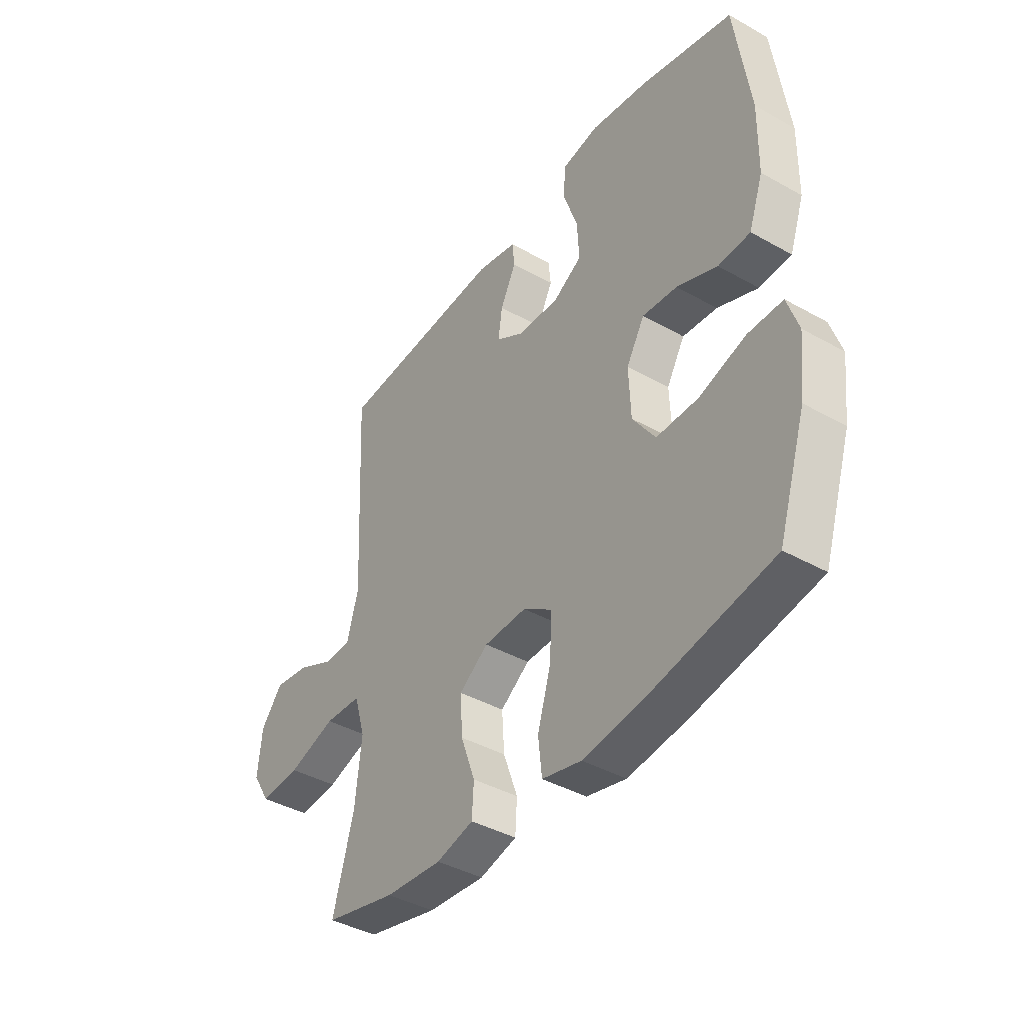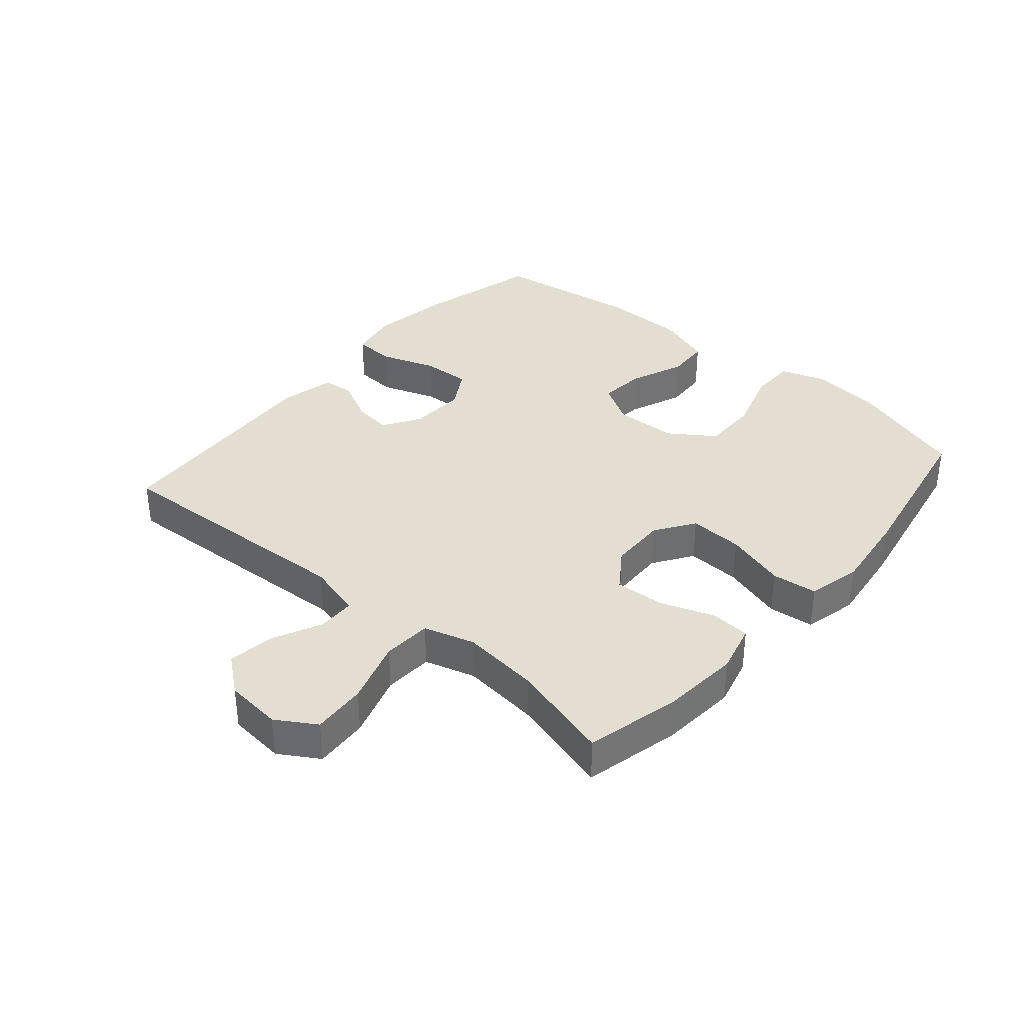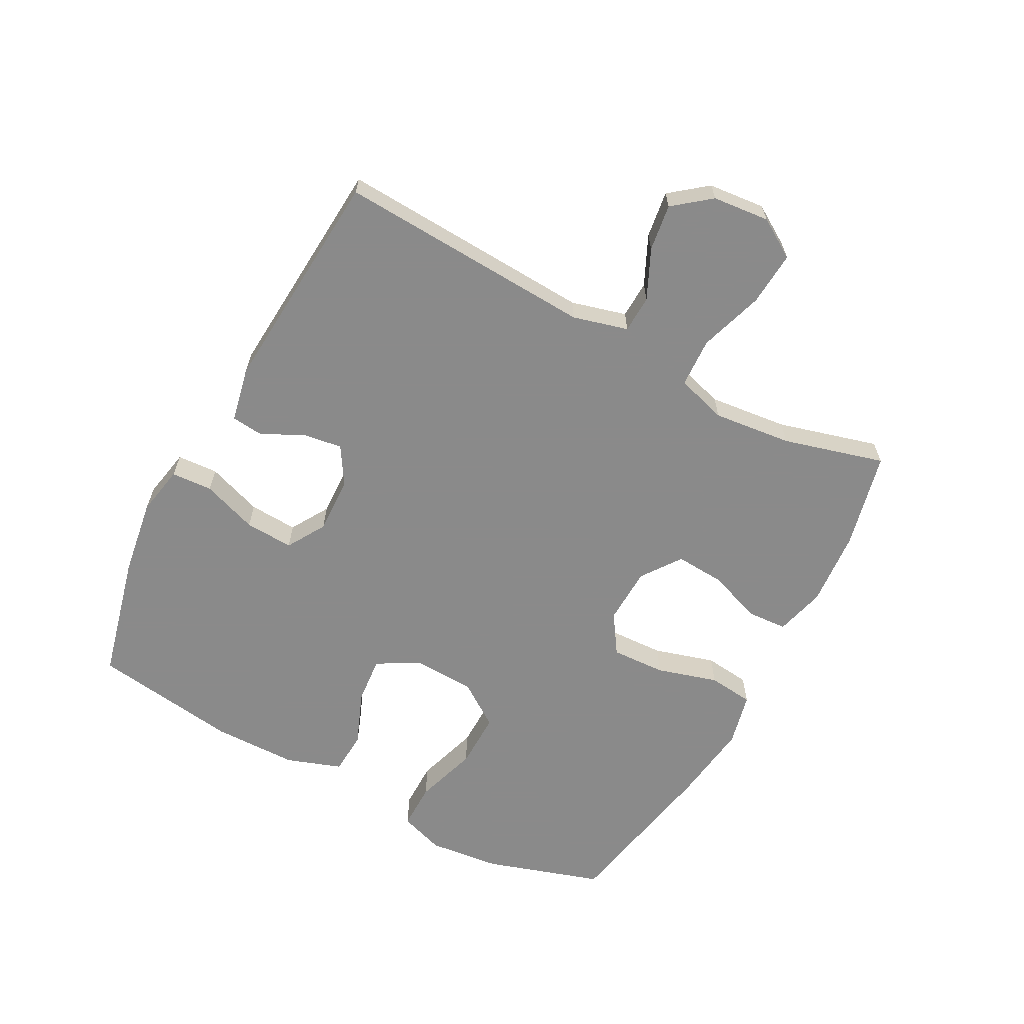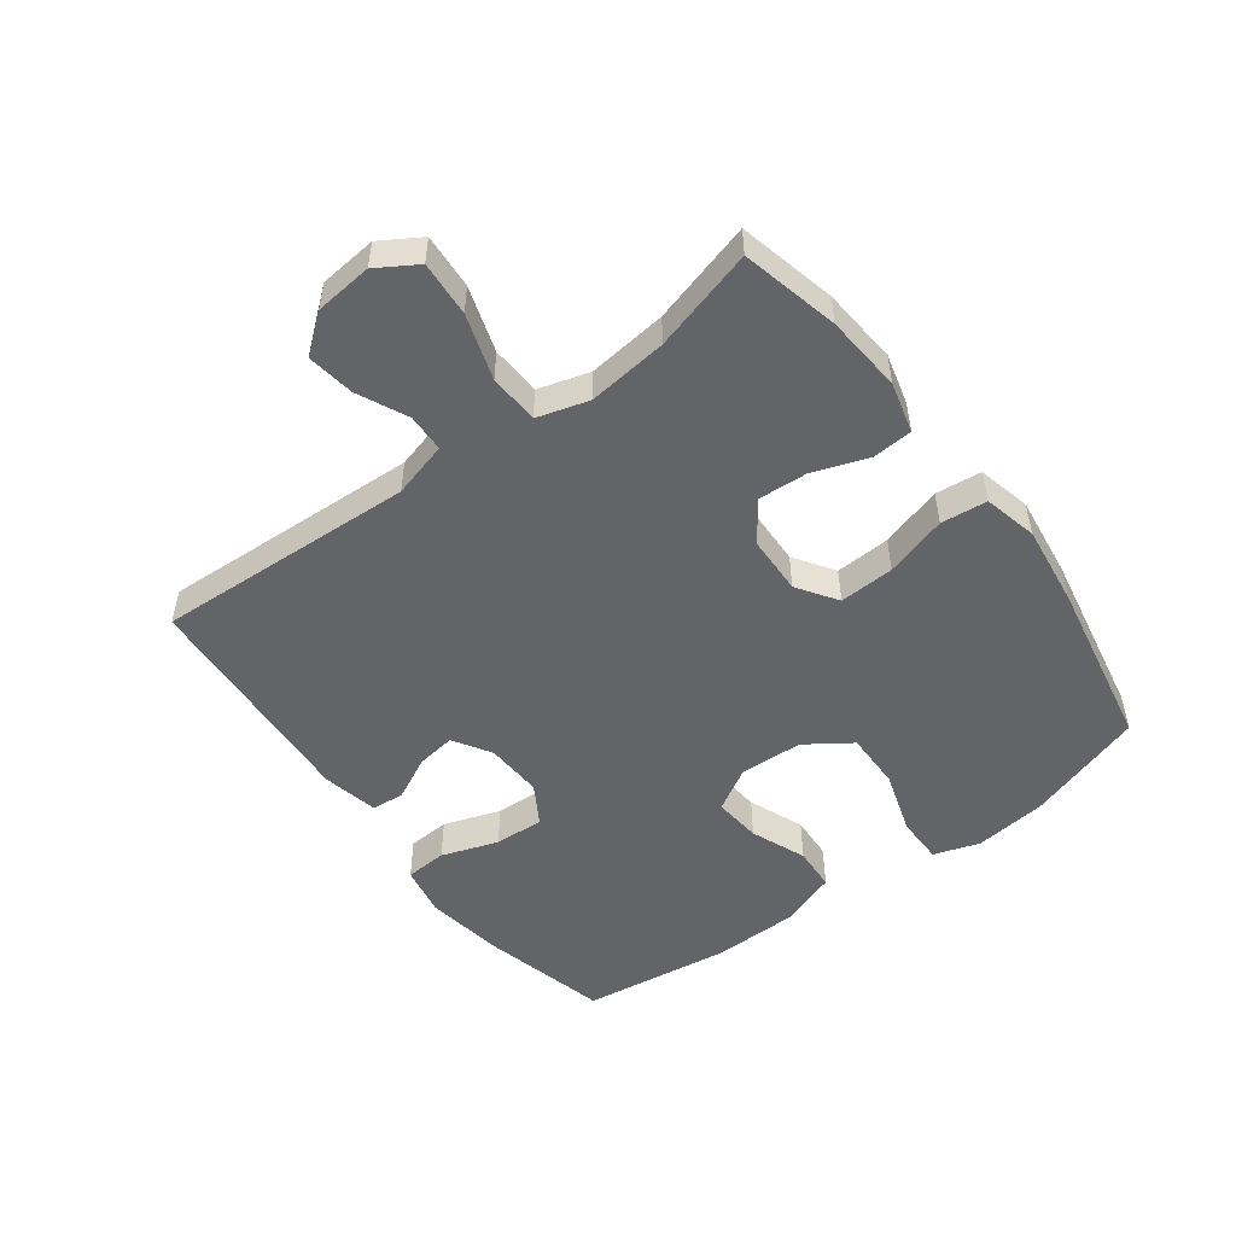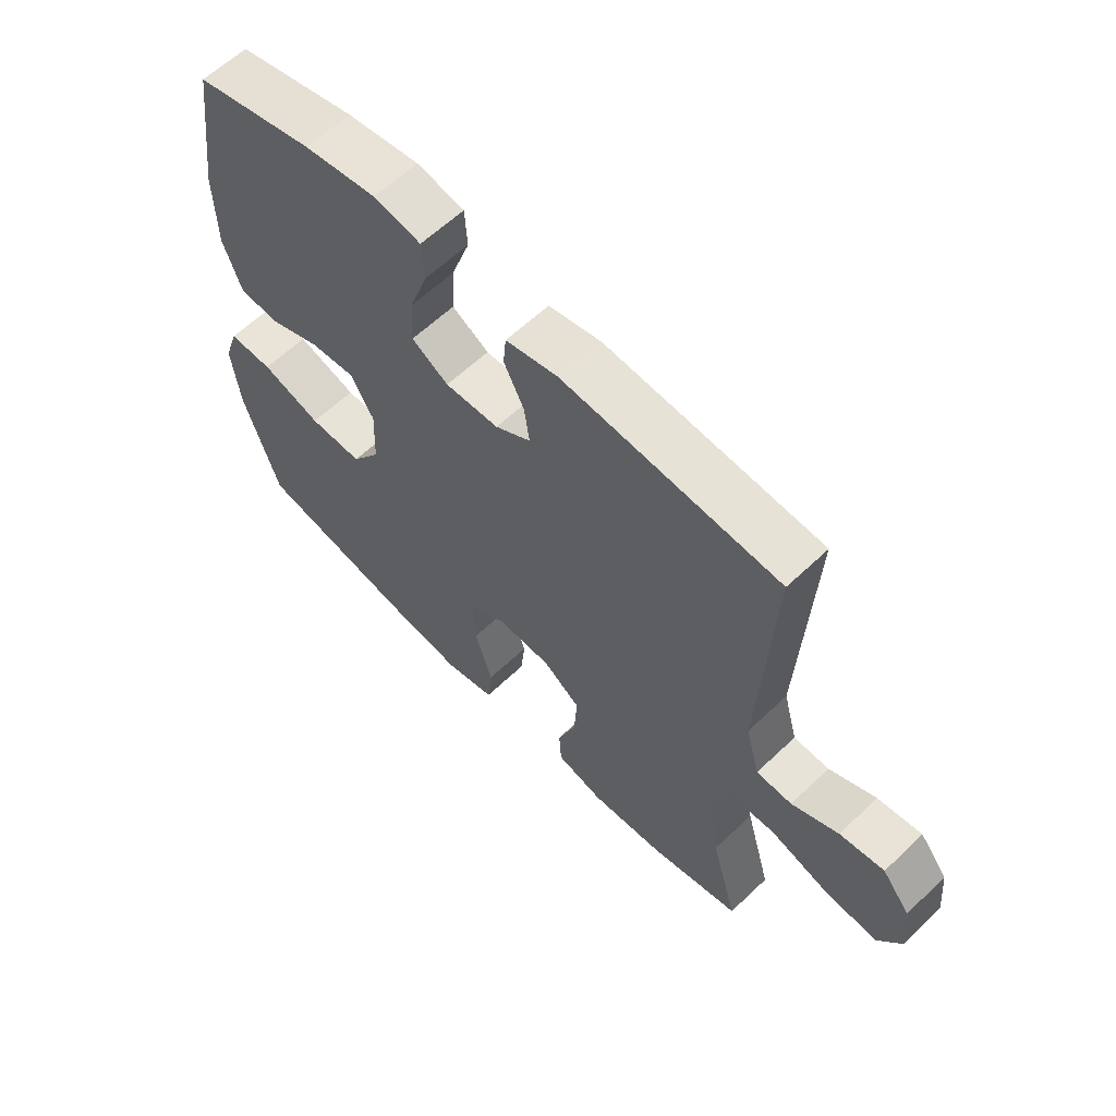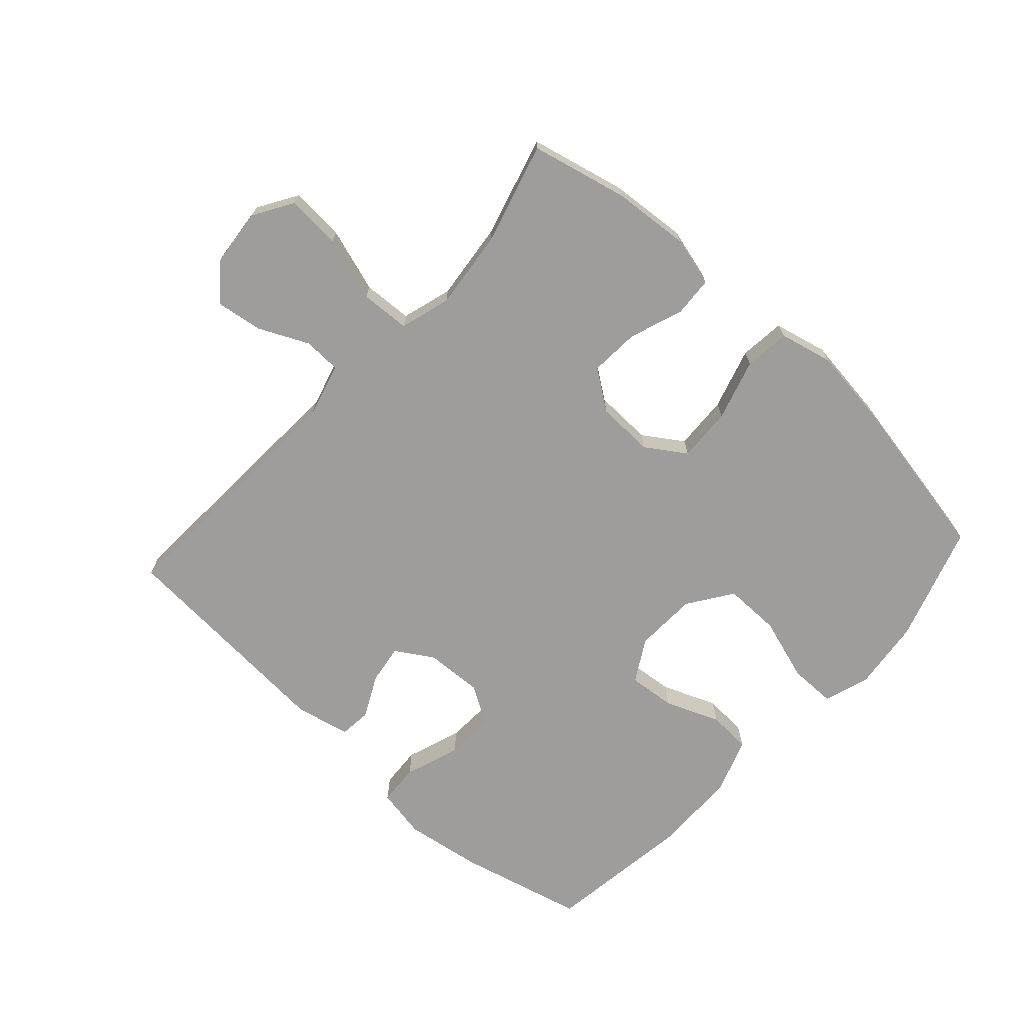
<metadata>
{"format":"obj","ext":"obj","renderer":"f3d","projection":"perspective","resolution":1024,"background":"white","views":[{"elev":-40.7,"azim":-124.6,"up":"+Z"},{"elev":36.0,"azim":130.7,"up":"+Y"},{"elev":-63.6,"azim":61.7,"up":"+Y"},{"elev":-51.3,"azim":126.8,"up":"+Y"},{"elev":61.2,"azim":45.9,"up":"+Z"},{"elev":-70.5,"azim":137.7,"up":"+Y"}]}
</metadata>
<code>
v 0.5 0.07 -0.5
v 0.346 0.07 -0.536
v 0.223 0.07 -0.546
v 0.143 0.07 -0.525
v 0.139 0.07 -0.461
v 0.17 0.07 -0.375
v 0.175 0.07 -0.296
v 0.112 0.07 -0.251
v 0.02 0.07 -0.248
v -0.043 0.07 -0.29
v -0.039 0.07 -0.377
v -0.01 0.07 -0.475
v -0.018 0.07 -0.548
v -0.103 0.07 -0.568
v -0.233 0.07 -0.551
v -0.5 0.07 -0.5
v -0.56 0.07 -0.313
v -0.573 0.07 -0.198
v -0.549 0.07 -0.126
v -0.474 0.07 -0.126
v -0.373 0.07 -0.158
v -0.283 0.07 -0.159
v -0.234 0.07 -0.088
v -0.23 0.07 0.012
v -0.269 0.07 0.079
v -0.344 0.07 0.072
v -0.431 0.07 0.037
v -0.5 0.07 0.041
v -0.531 0.07 0.129
v -0.533 0.07 0.265
v -0.5 0.07 0.5
v -0.299 0.07 0.55
v -0.176 0.07 0.569
v -0.096 0.07 0.554
v -0.092 0.07 0.488
v -0.123 0.07 0.399
v -0.127 0.07 0.321
v -0.065 0.07 0.284
v 0.026 0.07 0.288
v 0.086 0.07 0.325
v 0.077 0.07 0.387
v 0.043 0.07 0.455
v 0.048 0.07 0.506
v 0.136 0.07 0.525
v 0.5 0.07 0.5
v 0.479 0.07 0.089
v 0.503 0.07 0.001
v 0.563 0.07 -0.001
v 0.642 0.07 0.036
v 0.717 0.07 0.047
v 0.764 0.07 -0.012
v 0.773 0.07 -0.103
v 0.734 0.07 -0.166
v 0.647 0.07 -0.16
v 0.544 0.07 -0.127
v 0.465 0.07 -0.131
v 0.441 0.07 -0.212
v 0.455 0.07 -0.338
v 0.5 0 -0.5
v 0.346 0 -0.536
v 0.223 0 -0.546
v 0.143 0 -0.525
v 0.139 0 -0.461
v 0.17 0 -0.375
v 0.175 0 -0.296
v 0.112 0 -0.251
v 0.02 0 -0.248
v -0.043 0 -0.29
v -0.039 0 -0.377
v -0.01 0 -0.475
v -0.018 0 -0.548
v -0.103 0 -0.568
v -0.233 0 -0.551
v -0.5 0 -0.5
v -0.56 0 -0.313
v -0.573 0 -0.198
v -0.549 0 -0.126
v -0.474 0 -0.126
v -0.373 0 -0.158
v -0.283 0 -0.159
v -0.234 0 -0.088
v -0.23 0 0.012
v -0.269 0 0.079
v -0.344 0 0.072
v -0.431 0 0.037
v -0.5 0 0.041
v -0.531 0 0.129
v -0.533 0 0.265
v -0.5 0 0.5
v -0.299 0 0.55
v -0.176 0 0.569
v -0.096 0 0.554
v -0.092 0 0.488
v -0.123 0 0.399
v -0.127 0 0.321
v -0.065 0 0.284
v 0.026 0 0.288
v 0.086 0 0.325
v 0.077 0 0.387
v 0.043 0 0.455
v 0.048 0 0.506
v 0.136 0 0.525
v 0.5 0 0.5
v 0.479 0 0.089
v 0.503 0 0.001
v 0.563 0 -0.001
v 0.642 0 0.036
v 0.717 0 0.047
v 0.764 0 -0.012
v 0.773 0 -0.103
v 0.734 0 -0.166
v 0.647 0 -0.16
v 0.544 0 -0.127
v 0.465 0 -0.131
v 0.441 0 -0.212
v 0.455 0 -0.338
f 52 53 54 55
f 52 55 56
f 51 52 56
f 48 49 50 51
f 47 48 51 56
f 46 47 56 57
f 44 45 46 57
f 41 42 43 44
f 40 41 44 57
f 33 34 35 36
f 33 36 37
f 32 33 37
f 31 32 37
f 30 31 37 38
f 26 27 28 29
f 25 26 29 30
f 18 19 20 21
f 18 21 22
f 17 18 22
f 16 17 22
f 15 16 22 23
f 11 12 13 14
f 10 11 14 15
f 3 4 5 6
f 3 6 7
f 58 1 2 3
f 58 3 7
f 39 40 57 58
f 38 39 58 7
f 25 30 38
f 24 25 38 7
f 10 15 23 24
f 9 10 24
f 8 9 24
f 7 8 24
f 113 112 111 110
f 114 113 110
f 114 110 109
f 109 108 107 106
f 114 109 106 105
f 115 114 105 104
f 115 104 103 102
f 102 101 100 99
f 115 102 99 98
f 94 93 92 91
f 95 94 91
f 95 91 90
f 95 90 89
f 96 95 89 88
f 87 86 85 84
f 88 87 84 83
f 79 78 77 76
f 80 79 76
f 80 76 75
f 80 75 74
f 81 80 74 73
f 72 71 70 69
f 73 72 69 68
f 64 63 62 61
f 65 64 61
f 61 60 59 116
f 65 61 116
f 116 115 98 97
f 65 116 97 96
f 96 88 83
f 65 96 83 82
f 82 81 73 68
f 82 68 67
f 82 67 66
f 82 66 65
f 1 59 60 2
f 2 60 61 3
f 3 61 62 4
f 4 62 63 5
f 5 63 64 6
f 6 64 65 7
f 7 65 66 8
f 8 66 67 9
f 9 67 68 10
f 10 68 69 11
f 11 69 70 12
f 12 70 71 13
f 13 71 72 14
f 14 72 73 15
f 15 73 74 16
f 16 74 75 17
f 17 75 76 18
f 18 76 77 19
f 19 77 78 20
f 20 78 79 21
f 21 79 80 22
f 22 80 81 23
f 23 81 82 24
f 24 82 83 25
f 25 83 84 26
f 26 84 85 27
f 27 85 86 28
f 28 86 87 29
f 29 87 88 30
f 30 88 89 31
f 31 89 90 32
f 32 90 91 33
f 33 91 92 34
f 34 92 93 35
f 35 93 94 36
f 36 94 95 37
f 37 95 96 38
f 38 96 97 39
f 39 97 98 40
f 40 98 99 41
f 41 99 100 42
f 42 100 101 43
f 43 101 102 44
f 44 102 103 45
f 45 103 104 46
f 46 104 105 47
f 47 105 106 48
f 48 106 107 49
f 49 107 108 50
f 50 108 109 51
f 51 109 110 52
f 52 110 111 53
f 53 111 112 54
f 54 112 113 55
f 55 113 114 56
f 56 114 115 57
f 57 115 116 58
f 58 116 59 1

</code>
